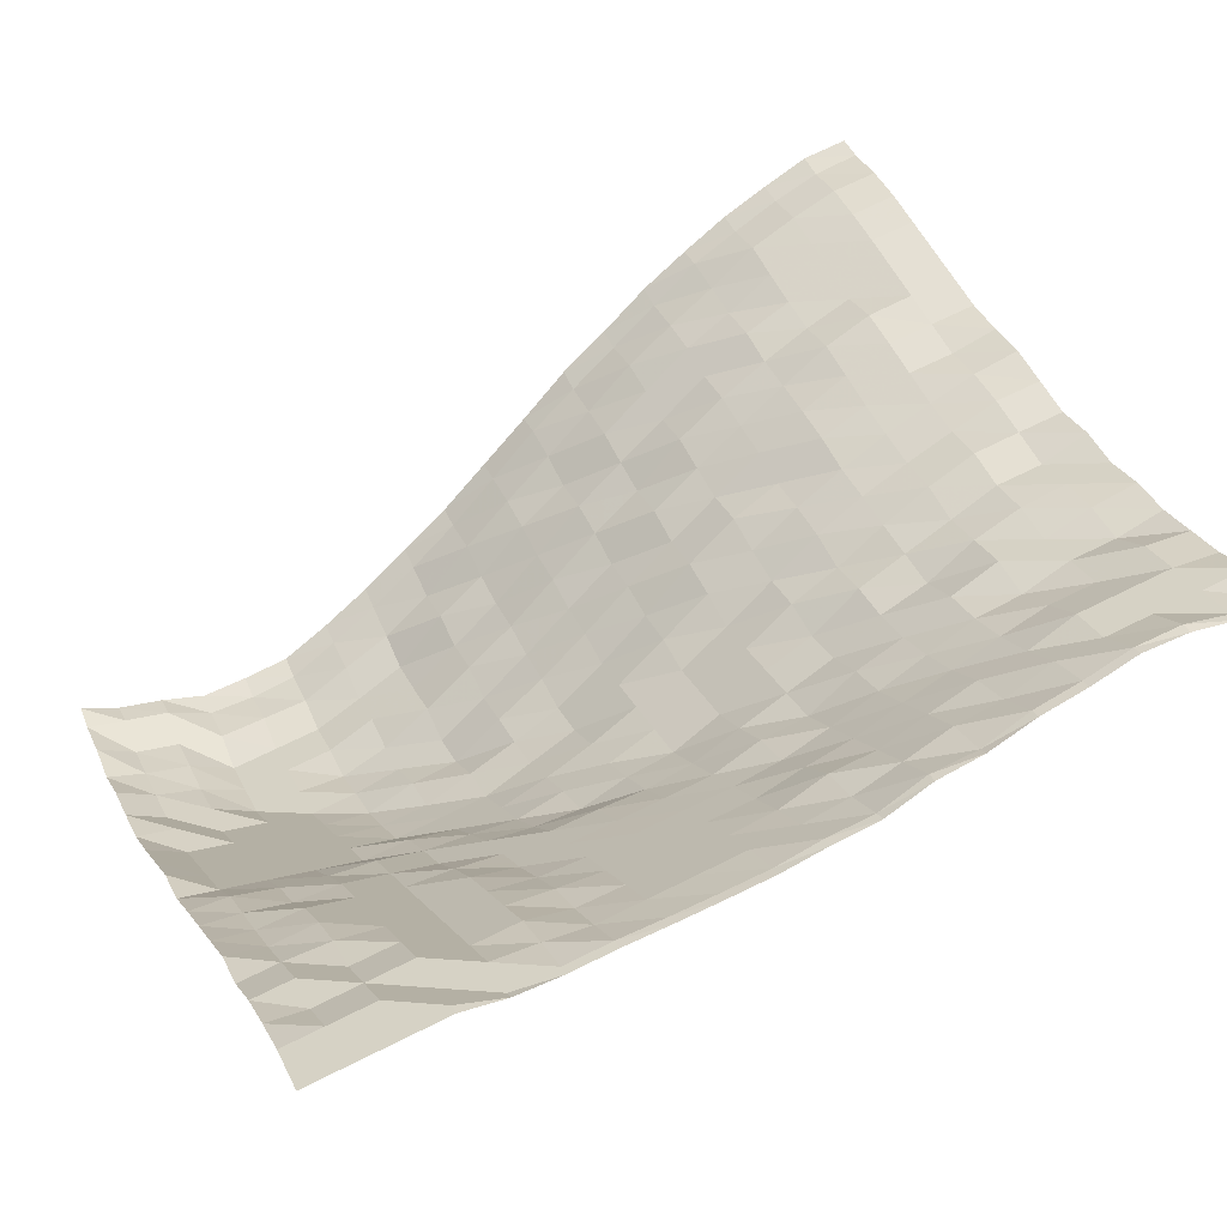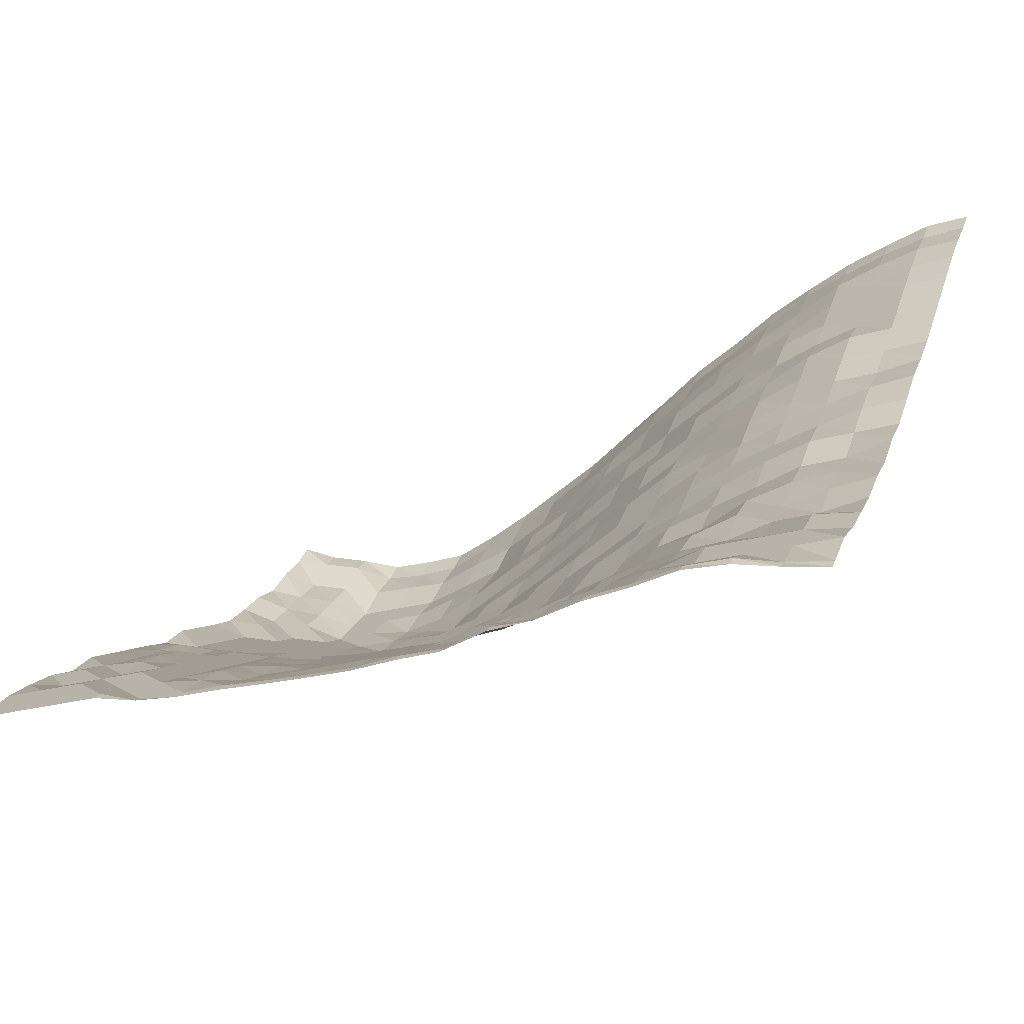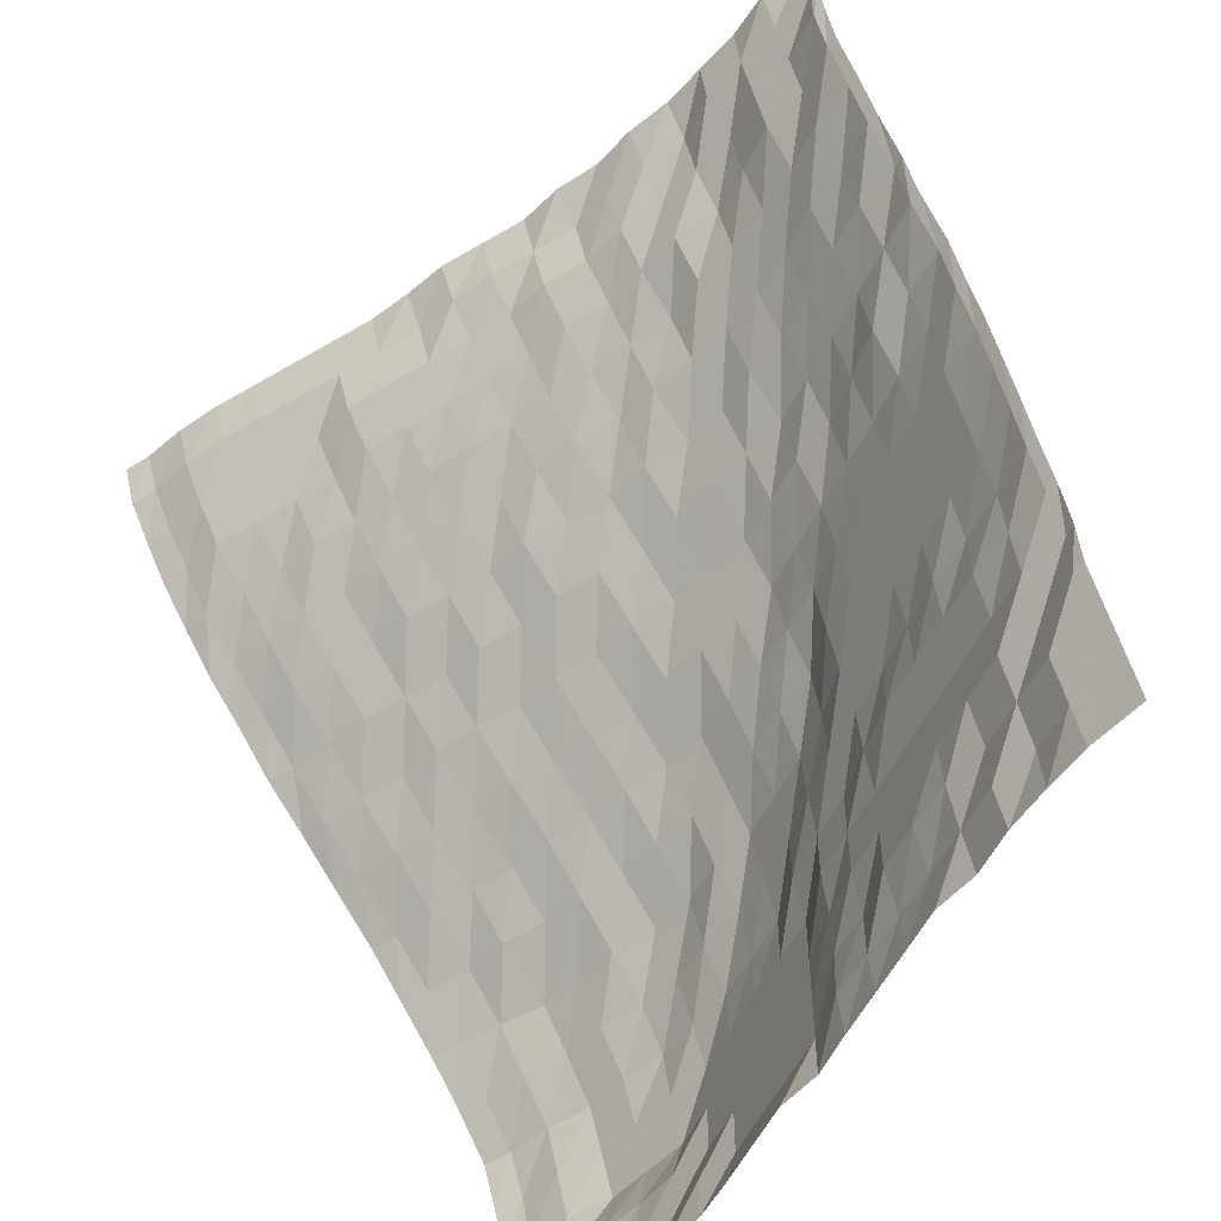
<metadata>
{"format":"obj","ext":"obj","renderer":"f3d","projection":"perspective","resolution":1024,"background":"white","views":[{"elev":27.6,"azim":-111.3,"up":"+Y"},{"elev":19.0,"azim":-72.4,"up":"+Y"},{"elev":-53.3,"azim":-131.2,"up":"+Z"}]}
</metadata>
<code>
o terrain_12_-28_Plane.038
v -15.29 6.485 14.4
v -15.29 6.454 12.7
v -15.29 5.983 11.01
v -15.29 5.167 9.314
v -15.29 4.477 7.619
v -15.29 3.474 5.923
v -15.29 2.972 4.228
v -15.29 1.968 2.532
v -15.29 1.466 0.8371
v -15.29 0.8058 -0.8583
v -15.29 0.3248 -2.554
v -15.29 -0.1264 -4.249
v -15.29 -0.5422 -5.944
v -15.29 -1.044 -7.64
v -15.29 -1.546 -9.335
v -15.29 -1.546 -11.03
v -15.29 -2.048 -12.73
v -15.29 -2.55 -14.42
v -13.59 6.485 14.4
v -13.59 5.983 12.7
v -13.59 5.481 11.01
v -13.59 4.979 9.314
v -13.59 3.975 7.619
v -13.59 3.379 5.923
v -13.59 2.47 4.228
v -13.59 1.59 2.532
v -13.59 0.9637 0.8371
v -13.59 0.4617 -0.8583
v -13.59 -0.04022 -2.554
v -13.59 -0.5422 -4.249
v -13.59 -1.044 -5.944
v -13.59 -1.26 -7.64
v -13.59 -1.546 -9.335
v -13.59 -2.048 -11.03
v -13.59 -2.048 -12.73
v -13.59 -2.55 -14.42
v -11.9 6.485 14.4
v -11.9 5.983 12.7
v -11.9 5.481 11.01
v -11.9 4.477 9.314
v -11.9 3.771 7.619
v -11.9 2.9 5.923
v -11.9 1.968 4.228
v -11.9 1.466 2.532
v -11.9 0.5183 0.8371
v -11.9 -0.04022 -0.8583
v -11.9 -0.5422 -2.554
v -11.9 -1.044 -4.249
v -11.9 -1.505 -5.944
v -11.9 -1.546 -7.64
v -11.9 -2.048 -9.335
v -11.9 -2.048 -11.03
v -11.9 -2.55 -12.73
v -11.9 -3.052 -14.42
v -10.2 6.485 14.4
v -10.2 5.481 12.7
v -10.2 4.979 11.01
v -10.2 4.163 9.314
v -10.2 3.269 7.619
v -10.2 2.418 5.923
v -10.2 1.466 4.228
v -10.2 0.76 2.532
v -10.2 -0.04022 0.8371
v -10.2 -0.5422 -0.8583
v -10.2 -1.044 -2.554
v -10.2 -1.546 -4.249
v -10.2 -1.817 -5.944
v -10.2 -2.048 -7.64
v -10.2 -2.55 -9.335
v -10.2 -2.55 -11.03
v -10.2 -3.052 -12.73
v -10.2 -3.052 -14.42
v -8.507 5.983 14.4
v -8.507 5.481 12.7
v -8.507 4.556 11.01
v -8.507 3.975 9.314
v -8.507 2.972 7.619
v -8.507 1.968 5.923
v -8.507 0.9637 4.228
v -8.507 0.0844 2.532
v -8.507 -0.5422 0.8371
v -8.507 -1.044 -0.8583
v -8.507 -1.546 -2.554
v -8.507 -2.048 -4.249
v -8.507 -2.434 -5.944
v -8.507 -2.55 -7.64
v -8.507 -3.052 -9.335
v -8.507 -3.052 -11.03
v -8.507 -3.179 -12.73
v -8.507 -3.554 -14.42
v -6.812 6.358 14.4
v -6.812 5.481 12.7
v -6.812 4.979 11.01
v -6.812 3.975 9.314
v -6.812 2.767 7.619
v -6.812 1.831 5.923
v -6.812 0.4751 4.228
v -6.812 -0.07903 2.532
v -6.812 -1.044 0.8371
v -6.812 -1.562 -0.8583
v -6.812 -2.053 -2.554
v -6.812 -2.55 -4.249
v -6.812 -3.052 -5.944
v -6.812 -3.052 -7.64
v -6.812 -3.554 -9.335
v -6.812 -3.554 -11.03
v -6.812 -3.554 -12.73
v -6.812 -4.056 -14.42
v -5.116 6.485 14.4
v -5.116 5.897 12.7
v -5.116 4.979 11.01
v -5.116 3.661 9.314
v -5.116 2.767 7.619
v -5.116 1.466 5.923
v -5.116 0.4617 4.228
v -5.116 -0.5422 2.532
v -5.116 -1.546 0.8371
v -5.116 -2.188 -0.8583
v -5.116 -2.593 -2.554
v -5.116 -3.052 -4.249
v -5.116 -3.554 -5.944
v -5.116 -3.749 -7.64
v -5.116 -4.056 -9.335
v -5.116 -4.056 -11.03
v -5.116 -4.056 -12.73
v -5.116 -4.5 -14.42
v -3.421 6.485 14.4
v -3.421 5.983 12.7
v -3.421 4.979 11.01
v -3.421 3.975 9.314
v -3.421 2.972 7.619
v -3.421 1.466 5.923
v -3.421 0.4717 4.228
v -3.421 -0.9195 2.532
v -3.421 -2.048 0.8371
v -3.421 -2.655 -0.8583
v -3.421 -3.554 -2.554
v -3.421 -3.888 -4.249
v -3.421 -4.056 -5.944
v -3.421 -4.558 -7.64
v -3.421 -4.558 -9.335
v -3.421 -4.558 -11.03
v -3.421 -4.892 -12.73
v -3.421 -4.892 -14.42
v -1.726 6.987 14.4
v -1.726 6.468 12.7
v -1.726 5.481 11.01
v -1.726 4.304 9.314
v -1.726 2.972 7.619
v -1.726 1.873 5.923
v -1.726 0.4617 4.228
v -1.726 -0.9195 2.532
v -1.726 -2.048 0.8371
v -1.726 -3.052 -0.8583
v -1.726 -3.805 -2.554
v -1.726 -4.558 -4.249
v -1.726 -4.782 -5.944
v -1.726 -5.06 -7.64
v -1.726 -5.06 -9.335
v -1.726 -5.285 -11.03
v -1.726 -5.344 -12.73
v -1.726 -5.284 -14.42
v -0.03027 7.489 14.4
v -0.03027 6.593 12.7
v -0.03027 5.656 11.01
v -0.03027 4.665 9.314
v -0.03027 3.474 7.619
v -0.03027 1.968 5.923
v -0.03027 0.4767 4.228
v -0.03027 -0.9195 2.532
v -0.03027 -2.048 0.8371
v -0.03027 -3.21 -0.8583
v -0.03027 -4.208 -2.554
v -0.03027 -5.06 -4.249
v -0.03027 -5.562 -5.944
v -0.03027 -5.612 -7.64
v -0.03027 -6.064 -9.335
v -0.03027 -6.064 -11.03
v -0.03027 -6.064 -12.73
v -0.03027 -6.064 -14.42
v 1.665 7.851 14.4
v 1.665 6.987 12.7
v 1.665 6.061 11.01
v 1.665 4.979 9.314
v 1.665 3.771 7.619
v 1.665 2.376 5.923
v 1.665 0.9637 4.228
v 1.665 -0.5422 2.532
v 1.665 -2.048 0.8371
v 1.665 -3.554 -0.8583
v 1.665 -4.558 -2.554
v 1.665 -5.562 -4.249
v 1.665 -6.064 -5.944
v 1.665 -6.566 -7.64
v 1.665 -6.566 -9.335
v 1.665 -6.566 -11.03
v 1.665 -6.566 -12.73
v 1.665 -6.566 -14.42
v 3.36 7.991 14.4
v 3.36 7.489 12.7
v 3.36 6.485 11.01
v 3.36 5.481 9.314
v 3.36 3.975 7.619
v 3.36 2.877 5.923
v 3.36 1.364 4.228
v 3.36 -0.4175 2.532
v 3.36 -2.048 0.8371
v 3.36 -3.554 -0.8583
v 3.36 -4.596 -2.554
v 3.36 -5.562 -4.249
v 3.36 -6.53 -5.944
v 3.36 -7.009 -7.64
v 3.36 -7.068 -9.335
v 3.36 -7.068 -11.03
v 3.36 -7.068 -12.73
v 3.36 -7.068 -14.42
v 5.056 8.493 14.4
v 5.056 7.991 12.7
v 5.056 6.987 11.01
v 5.056 5.849 9.314
v 5.056 4.477 7.619
v 5.056 2.972 5.923
v 5.056 1.481 4.228
v 5.056 -0.04022 2.532
v 5.056 -1.66 0.8371
v 5.056 -3.21 -0.8583
v 5.056 -4.558 -2.554
v 5.056 -6.002 -4.249
v 5.056 -6.566 -5.944
v 5.056 -7.45 -7.64
v 5.056 -7.57 -9.335
v 5.056 -7.57 -11.03
v 5.056 -7.57 -12.73
v 5.056 -7.57 -14.42
v 6.751 8.995 14.4
v 6.751 8.462 12.7
v 6.751 7.489 11.01
v 6.751 6.171 9.314
v 6.751 4.847 7.619
v 6.751 3.412 5.923
v 6.751 1.968 4.228
v 6.751 0.0844 2.532
v 6.751 -1.463 0.8371
v 6.751 -3.052 -0.8583
v 6.751 -4.558 -2.554
v 6.751 -6.002 -4.249
v 6.751 -6.897 -5.944
v 6.751 -7.57 -7.64
v 6.751 -8.072 -9.335
v 6.751 -8.072 -11.03
v 6.751 -8.072 -12.73
v 6.751 -7.57 -14.42
v 8.447 9.497 14.4
v 8.447 8.493 12.7
v 8.447 7.567 11.01
v 8.447 6.485 9.314
v 8.447 5.277 7.619
v 8.447 3.881 5.923
v 8.447 2.049 4.228
v 8.447 0.5864 2.532
v 8.447 -1.044 0.8371
v 8.447 -2.708 -0.8583
v 8.447 -4.104 -2.554
v 8.447 -5.562 -4.249
v 8.447 -6.897 -5.944
v 8.447 -7.791 -7.64
v 8.447 -8.072 -9.335
v 8.447 -8.574 -11.03
v 8.447 -8.072 -12.73
v 8.447 -8.072 -14.42
v 10.14 9.999 14.4
v 10.14 8.995 12.7
v 10.14 7.991 11.01
v 10.14 6.987 9.314
v 10.14 5.481 7.619
v 10.14 3.975 5.923
v 10.14 2.485 4.228
v 10.14 0.9637 2.532
v 10.14 -0.8098 0.8371
v 10.14 -2.55 -0.8583
v 10.14 -4.056 -2.554
v 10.14 -5.562 -4.249
v 10.14 -6.566 -5.944
v 10.14 -7.57 -7.64
v 10.14 -8.072 -9.335
v 10.14 -8.574 -11.03
v 10.14 -8.18 -12.73
v 10.14 -8.072 -14.42
v 11.84 10.46 14.4
v 11.84 9.497 12.7
v 11.84 8.493 11.01
v 11.84 7.175 9.314
v 11.84 5.983 7.619
v 11.84 4.477 5.923
v 11.84 2.972 4.228
v 11.84 1.088 2.532
v 11.84 -0.3784 0.8371
v 11.84 -2.206 -0.8583
v 11.84 -3.602 -2.554
v 11.84 -5.5 -4.249
v 11.84 -6.566 -5.944
v 11.84 -7.57 -7.64
v 11.84 -8.072 -9.335
v 11.84 -8.574 -11.03
v 11.84 -8.104 -12.73
v 11.84 -8.072 -14.42
v 13.53 10.86 14.4
v 13.53 9.983 12.7
v 13.53 8.995 11.01
v 13.53 7.579 9.314
v 13.53 6.281 7.619
v 13.53 4.885 5.923
v 13.53 3.22 4.228
v 13.53 1.59 2.532
v 13.53 -0.04023 0.8371
v 13.53 -1.704 -0.8583
v 13.53 -3.554 -2.554
v 13.53 -4.998 -4.249
v 13.53 -6.064 -5.944
v 13.53 -7.183 -7.64
v 13.53 -7.628 -9.335
v 13.53 -8.072 -11.03
v 13.53 -8.072 -12.73
v 13.53 -8.072 -14.42
v 15.23 11 14.4
v 15.23 10.12 12.7
v 15.23 9.073 11.01
v 15.23 7.991 9.314
v 15.23 6.485 7.619
v 15.23 4.979 5.923
v 15.23 3.477 4.228
v 15.23 1.968 2.532
v 15.23 0.1941 0.8371
v 15.23 -1.546 -0.8583
v 15.23 -3.088 -2.554
v 15.23 -4.558 -4.249
v 15.23 -5.806 -5.944
v 15.23 -6.994 -7.64
v 15.23 -7.57 -9.335
v 15.23 -7.94 -11.03
v 15.23 -7.57 -12.73
v 15.23 -7.57 -14.42
v -15.71 -2.55 -14.42
v -15.71 -2.048 -12.73
v -15.71 -1.546 -11.03
v -15.71 -1.421 -9.335
v -15.71 -1.044 -7.64
v -15.71 -0.5422 -5.944
v -15.71 -0.1048 -4.249
v -15.71 0.359 -2.554
v -15.71 0.8453 -0.8583
v -15.71 1.466 0.8371
v -15.71 1.999 2.532
v -15.71 2.972 4.228
v -15.71 3.575 5.923
v -15.71 4.477 7.619
v -15.71 5.167 9.314
v -15.71 5.983 11.01
v -15.71 6.385 12.7
v -15.71 6.485 14.4
v 16.29 11.32 14.4
v 16.29 10.36 12.7
v 16.29 9.338 11.01
v 16.29 8.109 9.314
v 16.29 6.799 7.619
v 16.29 5.234 5.923
v 16.29 3.789 4.228
v 16.29 2.046 2.532
v 16.29 0.3614 0.8371
v 16.29 -1.327 -0.8583
v 16.29 -2.782 -2.554
v 16.29 -4.244 -4.249
v 16.29 -5.546 -5.944
v 16.29 -6.719 -7.64
v 16.29 -7.256 -9.335
v 16.29 -7.709 -11.03
v 16.29 -7.57 -12.73
v 16.29 -7.562 -14.42
v -15.29 6.736 16.1
v -13.59 6.987 16.1
v -11.9 6.736 16.1
v -10.2 6.736 16.1
v -8.507 6.736 16.1
v -6.812 6.987 16.1
v -5.116 6.987 16.1
v -3.421 7.405 16.1
v -1.726 7.489 16.1
v -0.03027 7.991 16.1
v 1.665 8.493 16.1
v 3.36 8.692 16.1
v 5.056 8.995 16.1
v 6.751 9.497 16.1
v 8.447 9.999 16.1
v 10.14 10.5 16.1
v 11.84 11 16.1
v 13.53 11.37 16.1
v 15.23 11.57 16.1
v -15.71 6.673 16.1
v 16.29 11.84 16.1
v 16.29 -7.294 -15.9
v 15.23 -7.57 -15.9
v 13.53 -7.632 -15.9
v 11.84 -7.919 -15.9
v 10.14 -7.632 -15.9
v 8.447 -7.632 -15.9
v 6.751 -7.57 -15.9
v 5.056 -7.13 -15.9
v 3.36 -6.628 -15.9
v 1.665 -6.131 -15.9
v -0.03027 -6.064 -15.9
v -1.726 -5.527 -15.9
v -3.421 -5.039 -15.9
v -5.116 -4.551 -15.9
v -6.812 -4.056 -15.9
v -8.507 -3.993 -15.9
v -10.2 -3.491 -15.9
v -11.9 -3.205 -15.9
v -13.59 -2.989 -15.9
v -15.29 -2.989 -15.9
v -15.71 -2.989 -15.9
f 398 379 1 360
f 360 1 2 359
f 359 2 3 358
f 358 3 4 357
f 357 4 5 356
f 356 5 6 355
f 355 6 7 354
f 354 7 8 353
f 353 8 9 352
f 352 9 10 351
f 351 10 11 350
f 350 11 12 349
f 349 12 13 348
f 348 13 14 347
f 347 14 15 346
f 346 15 16 345
f 345 16 17 344
f 344 17 18 343
f 379 380 19 1
f 1 19 20 2
f 2 20 21 3
f 3 21 22 4
f 4 22 23 5
f 5 23 24 6
f 6 24 25 7
f 7 25 26 8
f 8 26 27 9
f 9 27 28 10
f 10 28 29 11
f 11 29 30 12
f 12 30 31 13
f 13 31 32 14
f 14 32 33 15
f 15 33 34 16
f 16 34 35 17
f 17 35 36 18
f 380 381 37 19
f 19 37 38 20
f 20 38 39 21
f 21 39 40 22
f 22 40 41 23
f 23 41 42 24
f 24 42 43 25
f 25 43 44 26
f 26 44 45 27
f 27 45 46 28
f 28 46 47 29
f 29 47 48 30
f 30 48 49 31
f 31 49 50 32
f 32 50 51 33
f 33 51 52 34
f 34 52 53 35
f 35 53 54 36
f 381 382 55 37
f 37 55 56 38
f 38 56 57 39
f 39 57 58 40
f 40 58 59 41
f 41 59 60 42
f 42 60 61 43
f 43 61 62 44
f 44 62 63 45
f 45 63 64 46
f 46 64 65 47
f 47 65 66 48
f 48 66 67 49
f 49 67 68 50
f 50 68 69 51
f 51 69 70 52
f 52 70 71 53
f 53 71 72 54
f 382 383 73 55
f 55 73 74 56
f 56 74 75 57
f 57 75 76 58
f 58 76 77 59
f 59 77 78 60
f 60 78 79 61
f 61 79 80 62
f 62 80 81 63
f 63 81 82 64
f 64 82 83 65
f 65 83 84 66
f 66 84 85 67
f 67 85 86 68
f 68 86 87 69
f 69 87 88 70
f 70 88 89 71
f 71 89 90 72
f 383 384 91 73
f 73 91 92 74
f 74 92 93 75
f 75 93 94 76
f 76 94 95 77
f 77 95 96 78
f 78 96 97 79
f 79 97 98 80
f 80 98 99 81
f 81 99 100 82
f 82 100 101 83
f 83 101 102 84
f 84 102 103 85
f 85 103 104 86
f 86 104 105 87
f 87 105 106 88
f 88 106 107 89
f 89 107 108 90
f 384 385 109 91
f 91 109 110 92
f 92 110 111 93
f 93 111 112 94
f 94 112 113 95
f 95 113 114 96
f 96 114 115 97
f 97 115 116 98
f 98 116 117 99
f 99 117 118 100
f 100 118 119 101
f 101 119 120 102
f 102 120 121 103
f 103 121 122 104
f 104 122 123 105
f 105 123 124 106
f 106 124 125 107
f 107 125 126 108
f 385 386 127 109
f 109 127 128 110
f 110 128 129 111
f 111 129 130 112
f 112 130 131 113
f 113 131 132 114
f 114 132 133 115
f 115 133 134 116
f 116 134 135 117
f 117 135 136 118
f 118 136 137 119
f 119 137 138 120
f 120 138 139 121
f 121 139 140 122
f 122 140 141 123
f 123 141 142 124
f 124 142 143 125
f 125 143 144 126
f 386 387 145 127
f 127 145 146 128
f 128 146 147 129
f 129 147 148 130
f 130 148 149 131
f 131 149 150 132
f 132 150 151 133
f 133 151 152 134
f 134 152 153 135
f 135 153 154 136
f 136 154 155 137
f 137 155 156 138
f 138 156 157 139
f 139 157 158 140
f 140 158 159 141
f 141 159 160 142
f 142 160 161 143
f 143 161 162 144
f 387 388 163 145
f 145 163 164 146
f 146 164 165 147
f 147 165 166 148
f 148 166 167 149
f 149 167 168 150
f 150 168 169 151
f 151 169 170 152
f 152 170 171 153
f 153 171 172 154
f 154 172 173 155
f 155 173 174 156
f 156 174 175 157
f 157 175 176 158
f 158 176 177 159
f 159 177 178 160
f 160 178 179 161
f 161 179 180 162
f 388 389 181 163
f 163 181 182 164
f 164 182 183 165
f 165 183 184 166
f 166 184 185 167
f 167 185 186 168
f 168 186 187 169
f 169 187 188 170
f 170 188 189 171
f 171 189 190 172
f 172 190 191 173
f 173 191 192 174
f 174 192 193 175
f 175 193 194 176
f 176 194 195 177
f 177 195 196 178
f 178 196 197 179
f 179 197 198 180
f 389 390 199 181
f 181 199 200 182
f 182 200 201 183
f 183 201 202 184
f 184 202 203 185
f 185 203 204 186
f 186 204 205 187
f 187 205 206 188
f 188 206 207 189
f 189 207 208 190
f 190 208 209 191
f 191 209 210 192
f 192 210 211 193
f 193 211 212 194
f 194 212 213 195
f 195 213 214 196
f 196 214 215 197
f 197 215 216 198
f 390 391 217 199
f 199 217 218 200
f 200 218 219 201
f 201 219 220 202
f 202 220 221 203
f 203 221 222 204
f 204 222 223 205
f 205 223 224 206
f 206 224 225 207
f 207 225 226 208
f 208 226 227 209
f 209 227 228 210
f 210 228 229 211
f 211 229 230 212
f 212 230 231 213
f 213 231 232 214
f 214 232 233 215
f 215 233 234 216
f 391 392 235 217
f 217 235 236 218
f 218 236 237 219
f 219 237 238 220
f 220 238 239 221
f 221 239 240 222
f 222 240 241 223
f 223 241 242 224
f 224 242 243 225
f 225 243 244 226
f 226 244 245 227
f 227 245 246 228
f 228 246 247 229
f 229 247 248 230
f 230 248 249 231
f 231 249 250 232
f 232 250 251 233
f 233 251 252 234
f 392 393 253 235
f 235 253 254 236
f 236 254 255 237
f 237 255 256 238
f 238 256 257 239
f 239 257 258 240
f 240 258 259 241
f 241 259 260 242
f 242 260 261 243
f 243 261 262 244
f 244 262 263 245
f 245 263 264 246
f 246 264 265 247
f 247 265 266 248
f 248 266 267 249
f 249 267 268 250
f 250 268 269 251
f 251 269 270 252
f 393 394 271 253
f 253 271 272 254
f 254 272 273 255
f 255 273 274 256
f 256 274 275 257
f 257 275 276 258
f 258 276 277 259
f 259 277 278 260
f 260 278 279 261
f 261 279 280 262
f 262 280 281 263
f 263 281 282 264
f 264 282 283 265
f 265 283 284 266
f 266 284 285 267
f 267 285 286 268
f 268 286 287 269
f 269 287 288 270
f 394 395 289 271
f 271 289 290 272
f 272 290 291 273
f 273 291 292 274
f 274 292 293 275
f 275 293 294 276
f 276 294 295 277
f 277 295 296 278
f 278 296 297 279
f 279 297 298 280
f 280 298 299 281
f 281 299 300 282
f 282 300 301 283
f 283 301 302 284
f 284 302 303 285
f 285 303 304 286
f 286 304 305 287
f 287 305 306 288
f 395 396 307 289
f 289 307 308 290
f 290 308 309 291
f 291 309 310 292
f 292 310 311 293
f 293 311 312 294
f 294 312 313 295
f 295 313 314 296
f 296 314 315 297
f 297 315 316 298
f 298 316 317 299
f 299 317 318 300
f 300 318 319 301
f 301 319 320 302
f 302 320 321 303
f 303 321 322 304
f 304 322 323 305
f 305 323 324 306
f 396 397 325 307
f 307 325 326 308
f 308 326 327 309
f 309 327 328 310
f 310 328 329 311
f 311 329 330 312
f 312 330 331 313
f 313 331 332 314
f 314 332 333 315
f 315 333 334 316
f 316 334 335 317
f 317 335 336 318
f 318 336 337 319
f 319 337 338 320
f 320 338 339 321
f 321 339 340 322
f 322 340 341 323
f 323 341 342 324
f 341 377 378 342
f 340 376 377 341
f 339 375 376 340
f 338 374 375 339
f 337 373 374 338
f 336 372 373 337
f 335 371 372 336
f 334 370 371 335
f 333 369 370 334
f 332 368 369 333
f 331 367 368 332
f 330 366 367 331
f 329 365 366 330
f 328 364 365 329
f 327 363 364 328
f 326 362 363 327
f 325 361 362 326
f 397 399 361 325
f 342 378 400 401
f 324 342 401 402
f 306 324 402 403
f 288 306 403 404
f 270 288 404 405
f 252 270 405 406
f 234 252 406 407
f 216 234 407 408
f 198 216 408 409
f 180 198 409 410
f 162 180 410 411
f 144 162 411 412
f 126 144 412 413
f 108 126 413 414
f 90 108 414 415
f 72 90 415 416
f 54 72 416 417
f 36 54 417 418
f 343 18 419 420
f 18 36 418 419

</code>
